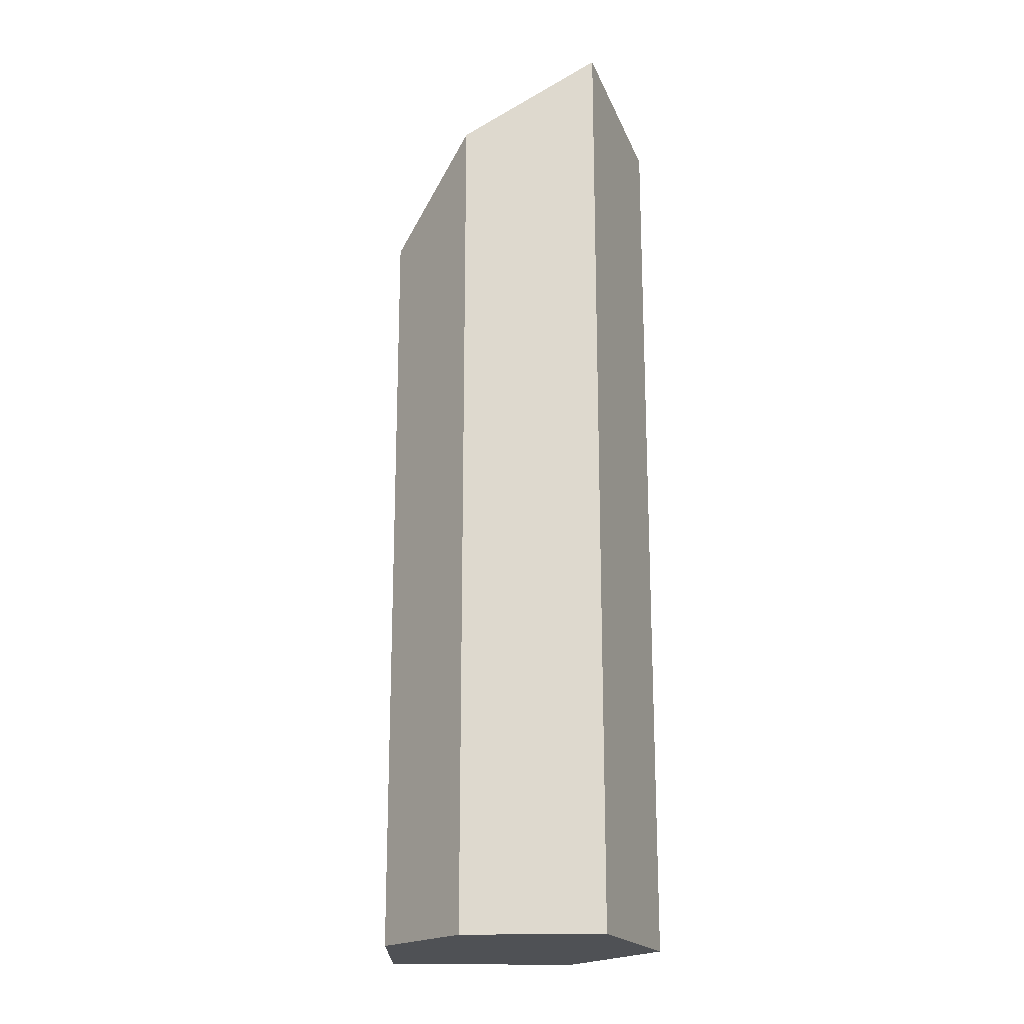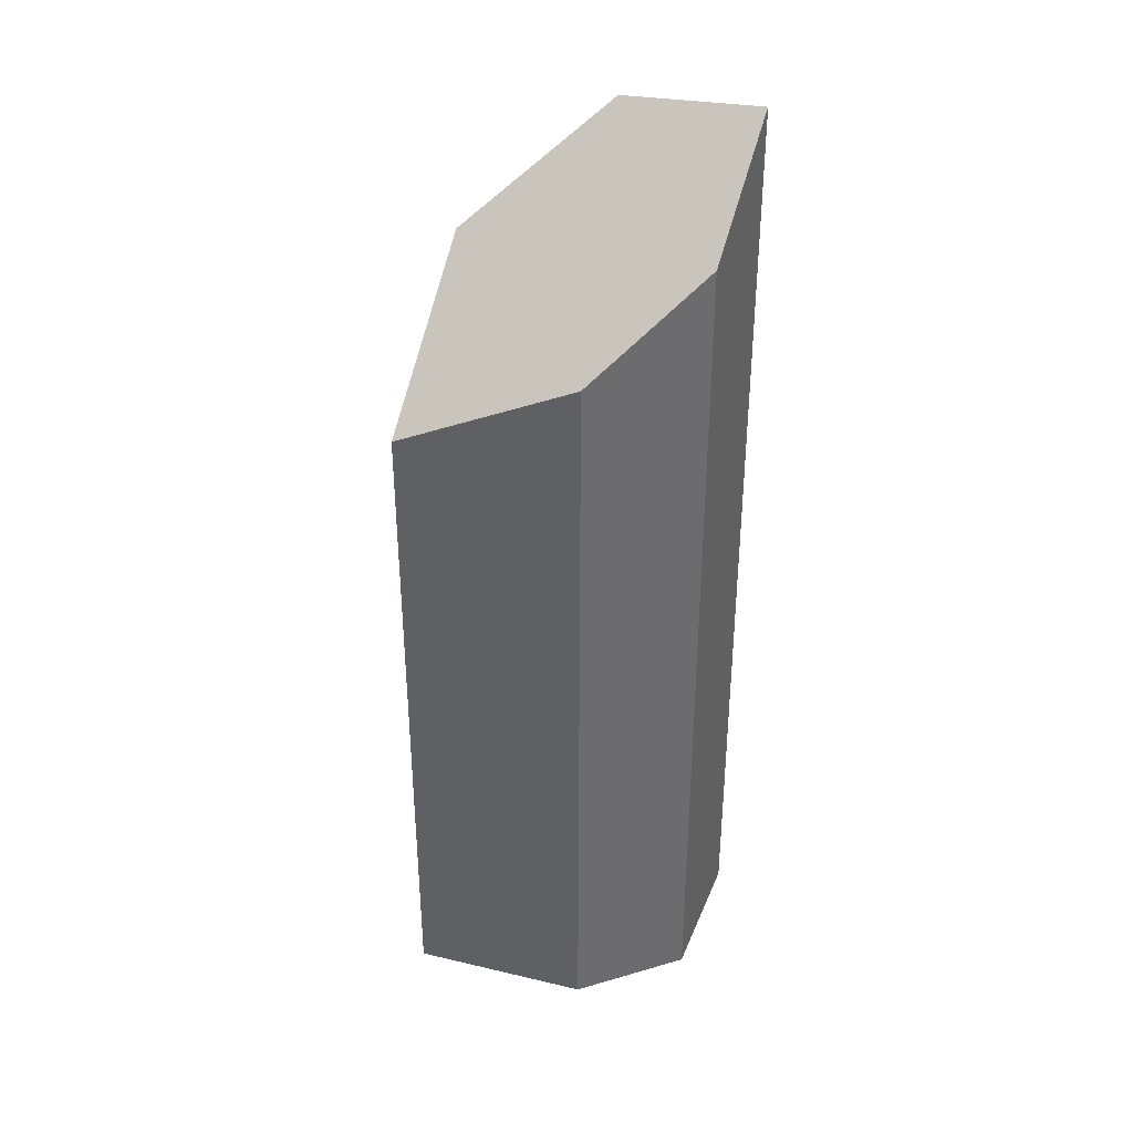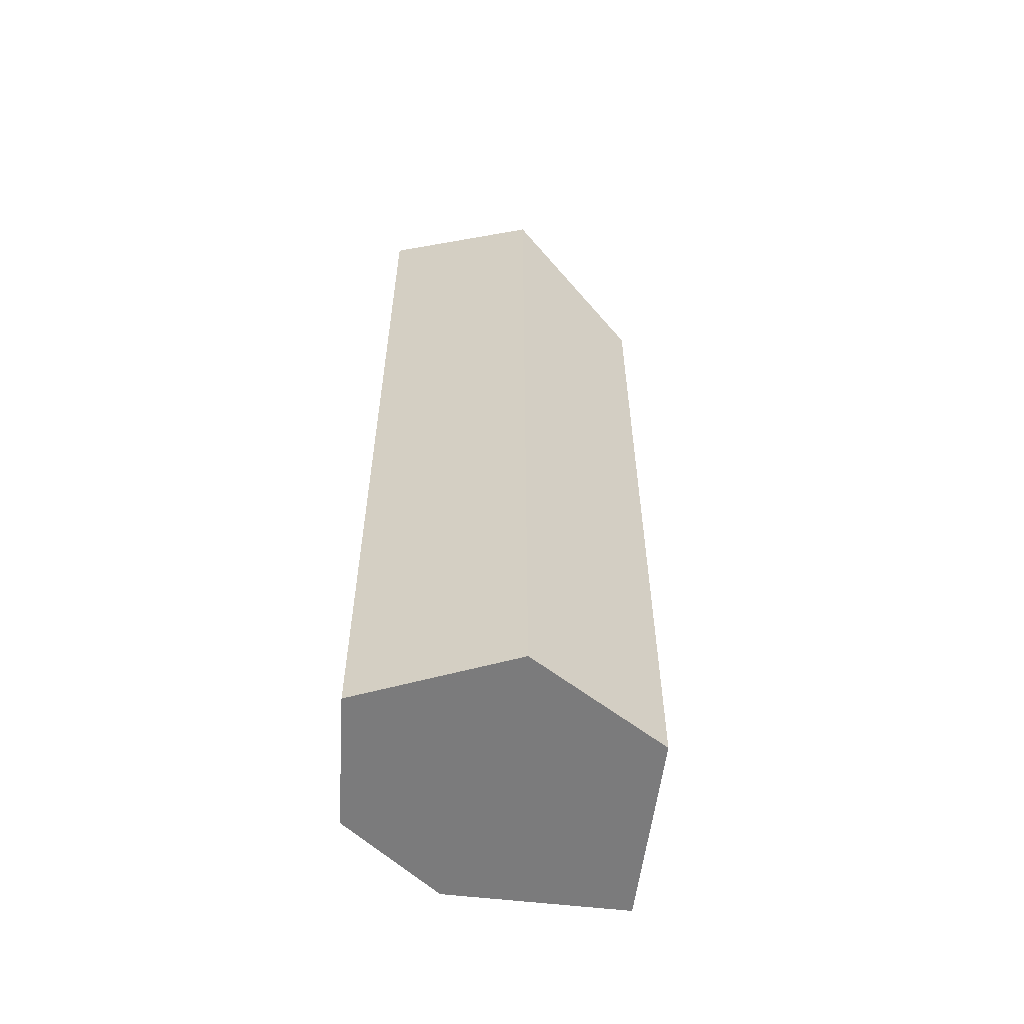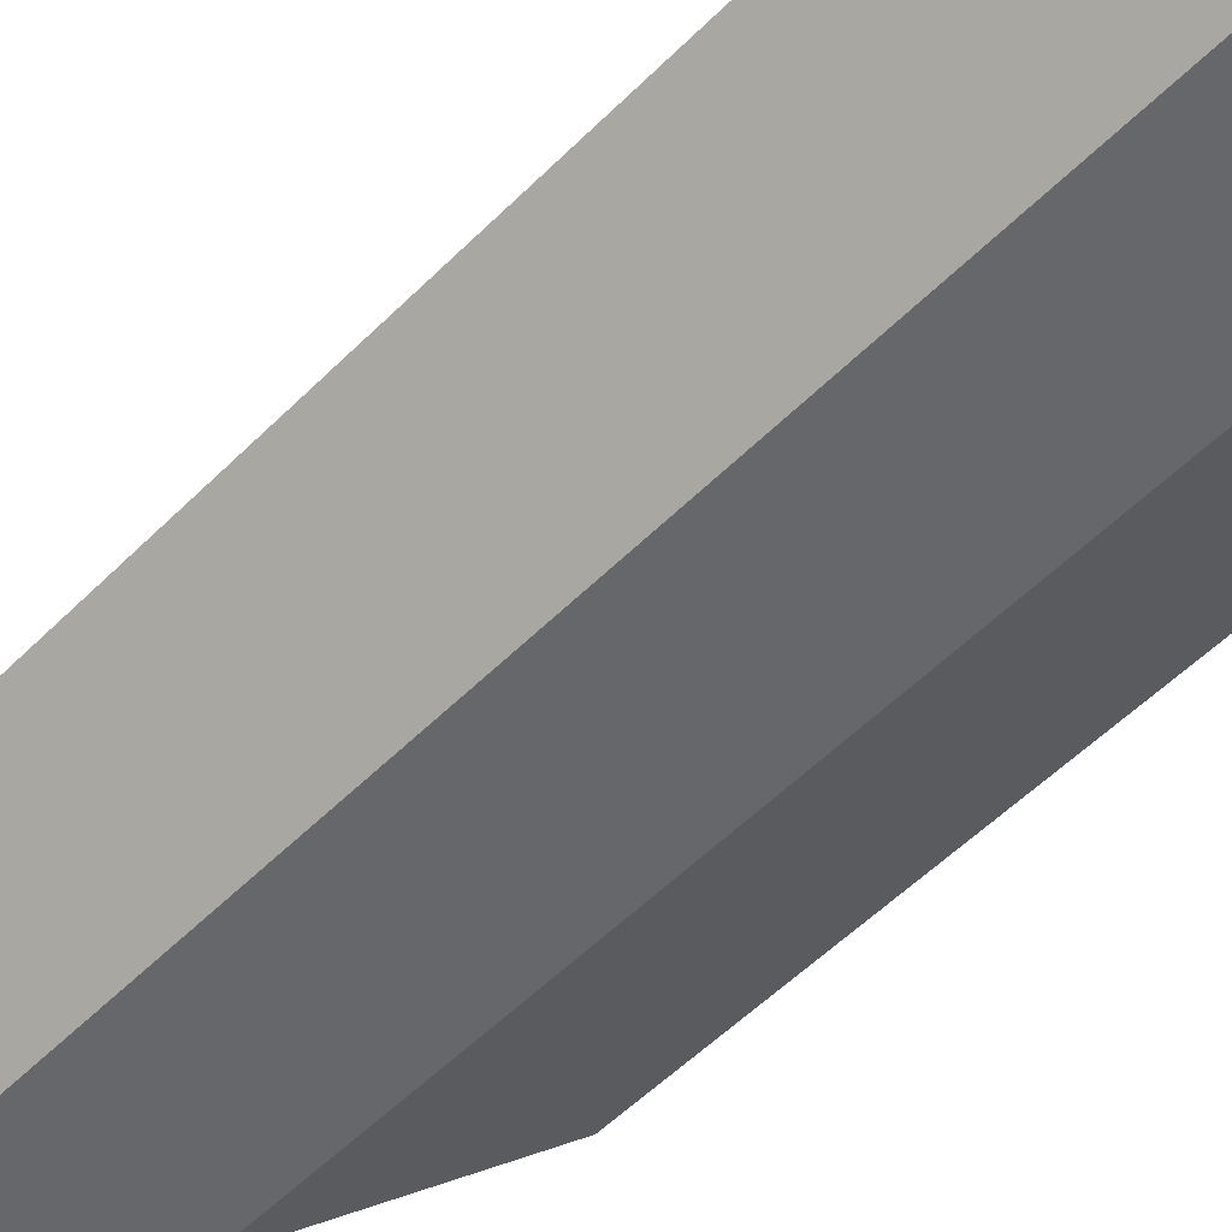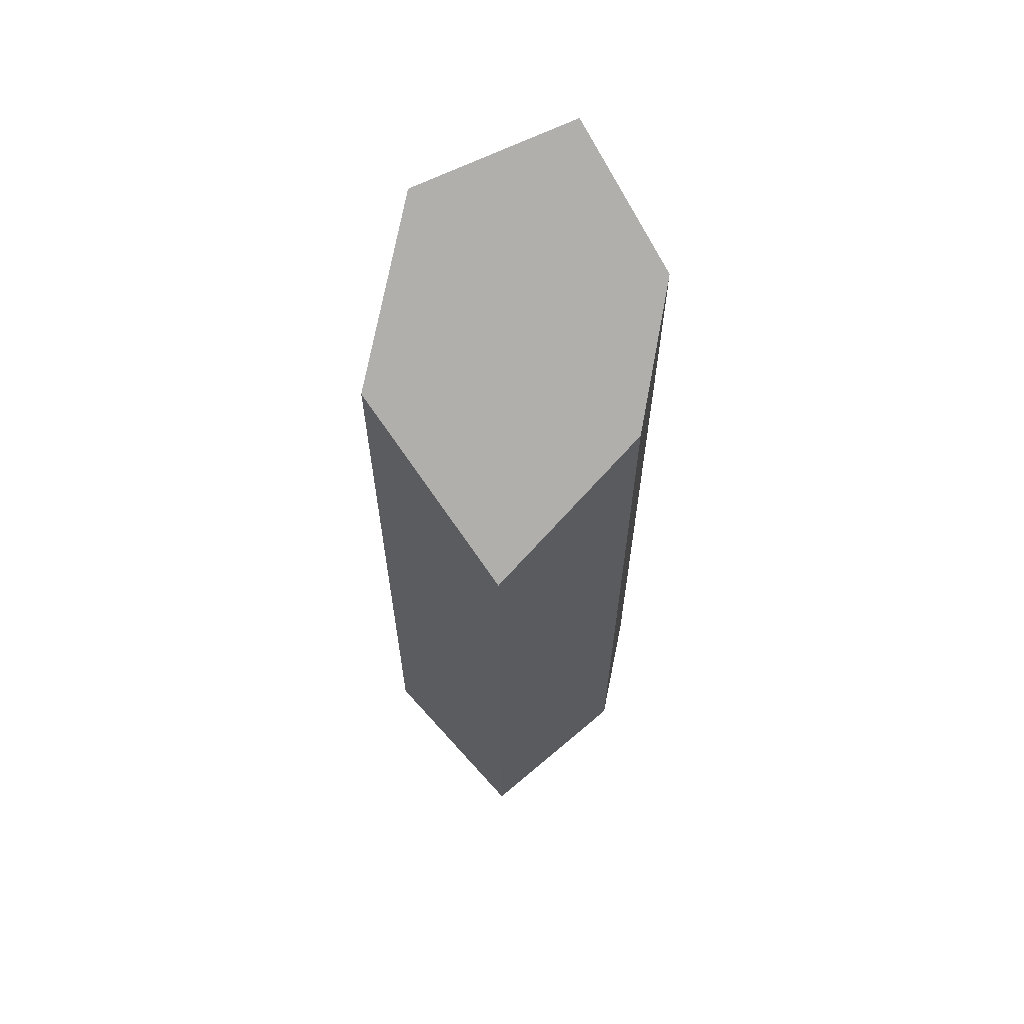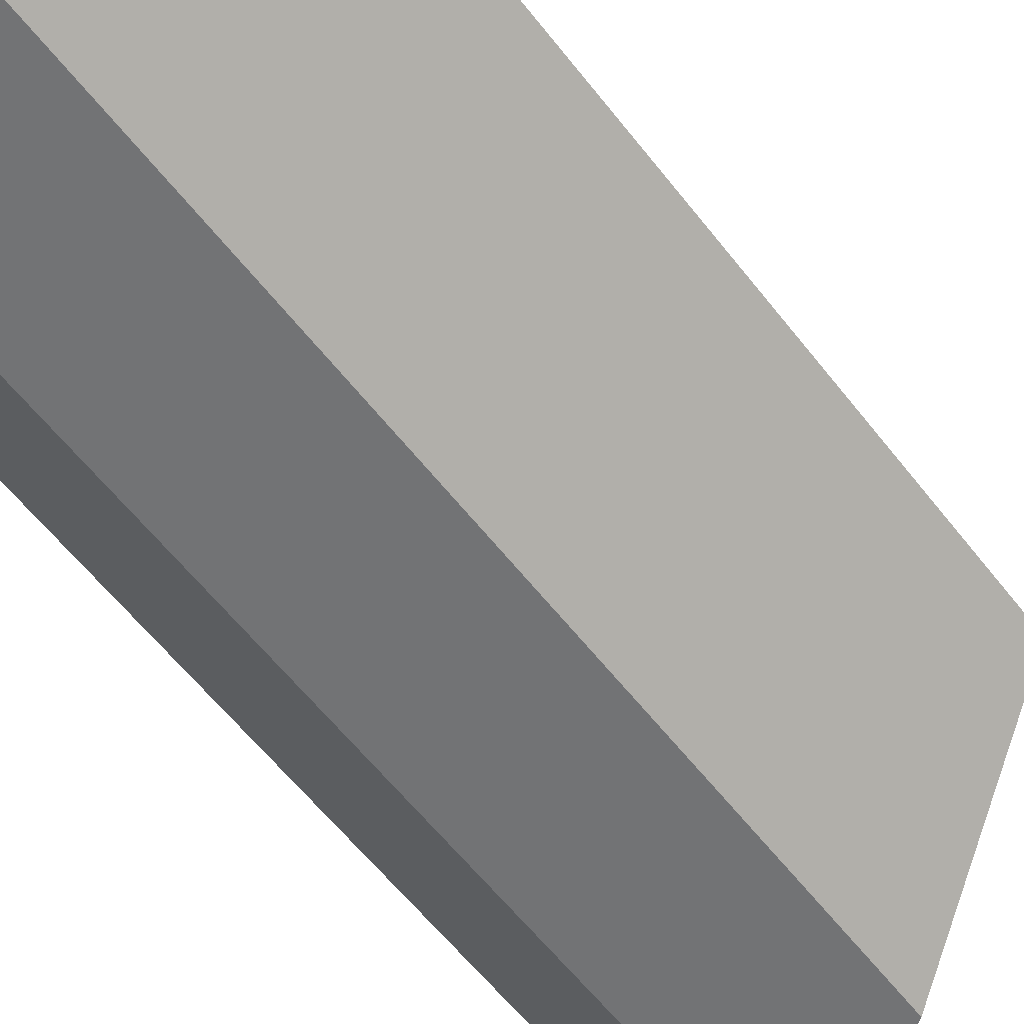
<metadata>
{"format":"obj","ext":"obj","renderer":"f3d","projection":"perspective","resolution":1024,"background":"white","views":[{"elev":-19.5,"azim":-128.2,"up":"+Y"},{"elev":37.4,"azim":159.4,"up":"+Y"},{"elev":-58.4,"azim":-44.3,"up":"+Y"},{"elev":-52.1,"azim":-42.7,"up":"+Z"},{"elev":64.1,"azim":101.6,"up":"+Y"},{"elev":-55.9,"azim":36.5,"up":"+Z"}]}
</metadata>
<code>
v 0.3784 1.988 0.8116
v 1.094 1.269 -0.1424
v -0.3877 2.431 0.06439
v 0.2236 1.806 -0.8116
v -0.5318 2.379 -0.8116
v -1.094 2.926 -0.1625
v -0.5851 2.702 0.7193
v -0.5318 2.379 -0.8116
v 0.2236 1.806 -0.8116
v -0.5318 -2.926 -0.8116
v 0.2236 -2.926 -0.8116
v -1.094 2.926 -0.1625
v -0.5318 2.379 -0.8116
v -1.094 -2.926 -0.1625
v -0.5318 -2.926 -0.8116
v 0.2236 1.806 -0.8116
v 1.094 1.269 -0.1424
v 0.2236 -2.926 -0.8116
v 1.094 -2.926 -0.1424
v -1.094 2.926 -0.1625
v -1.094 -2.926 -0.1625
v -0.5851 2.702 0.7193
v -0.5851 -2.926 0.7193
v 0.3784 1.988 0.8116
v 0.3784 -2.926 0.8116
v 1.094 1.269 -0.1424
v 1.094 -2.926 -0.1424
v -0.5851 2.702 0.7193
v -0.5851 -2.926 0.7193
v 0.3784 1.988 0.8116
v 0.3784 -2.926 0.8116
v 0.2236 -2.926 -0.8116
v 1.094 -2.926 -0.1424
v -1.094 -2.926 -0.1625
v -0.5318 -2.926 -0.8116
v -0.5851 -2.926 0.7193
v 0.3784 -2.926 0.8116
g equalizer_crystal_0010_shard_001
f 1 2 3
f 2 4 3
f 4 5 3
f 5 6 3
f 6 7 3
f 1 3 7
f 8 9 10
f 10 9 11
f 12 13 14
f 13 15 14
f 16 17 18
f 17 19 18
f 20 21 22
f 22 21 23
f 24 25 26
f 26 25 27
f 28 29 30
f 29 31 30
f 32 33 34
f 32 34 35
f 33 36 34
f 33 37 36

</code>
